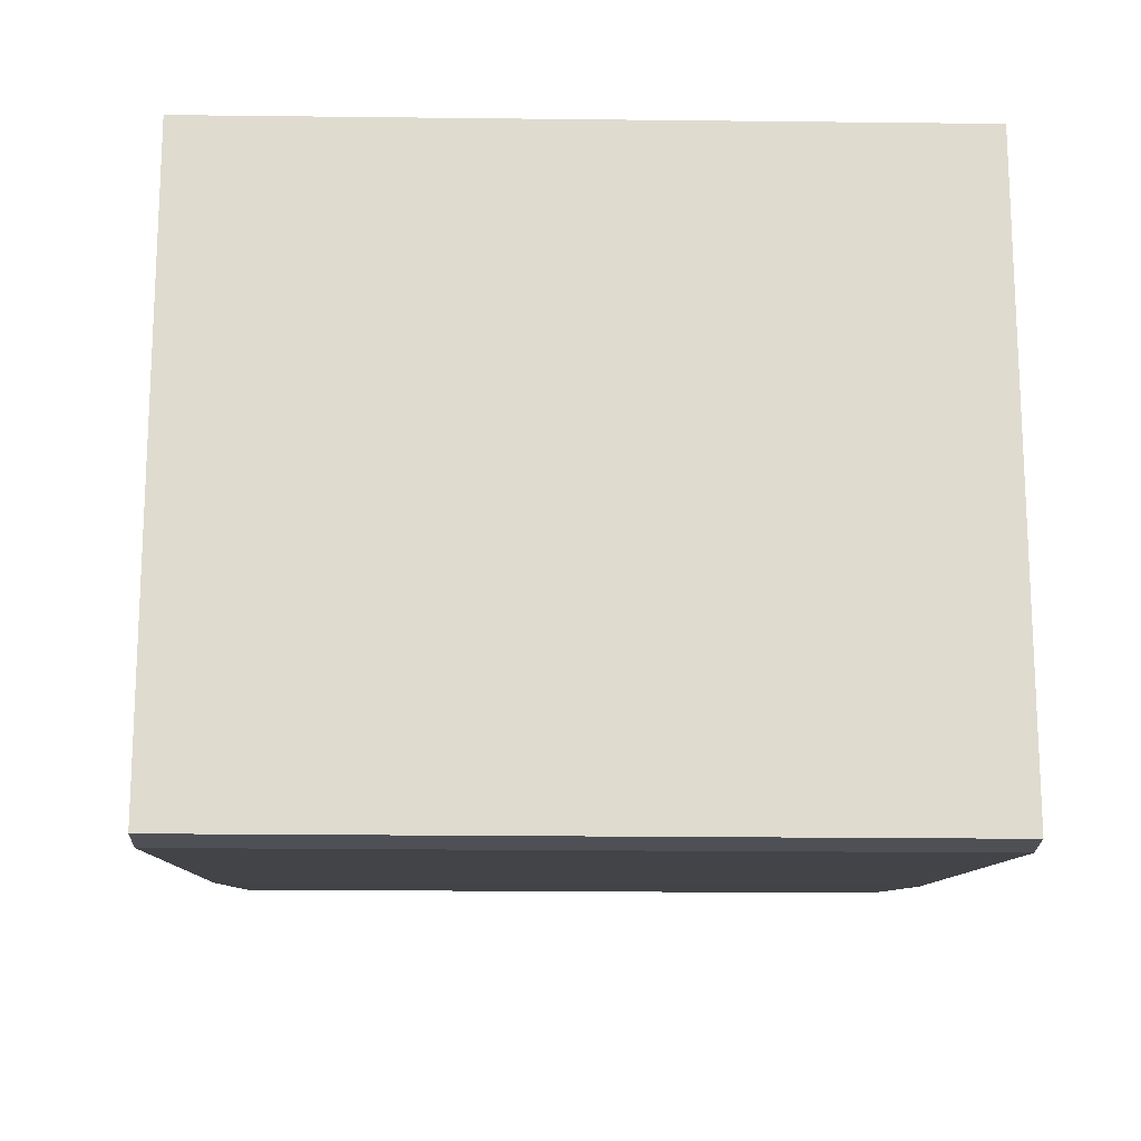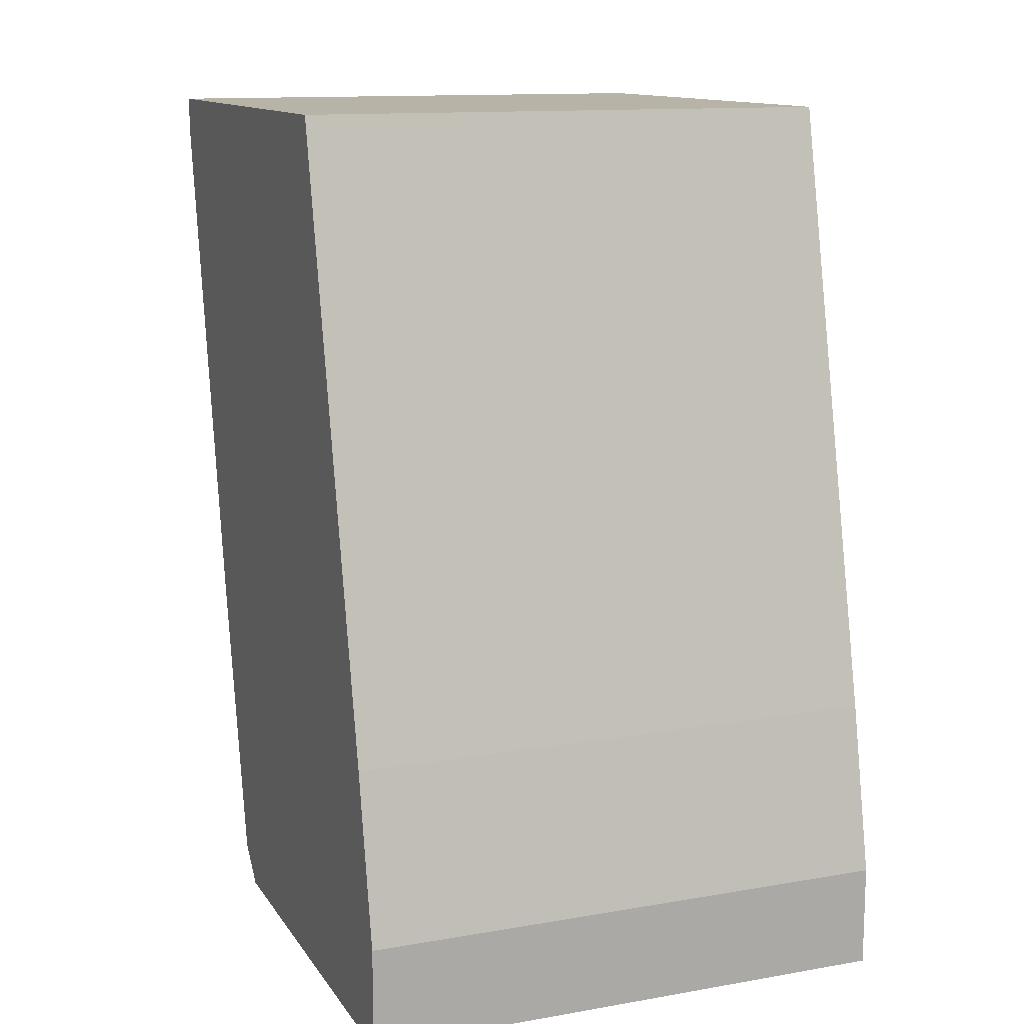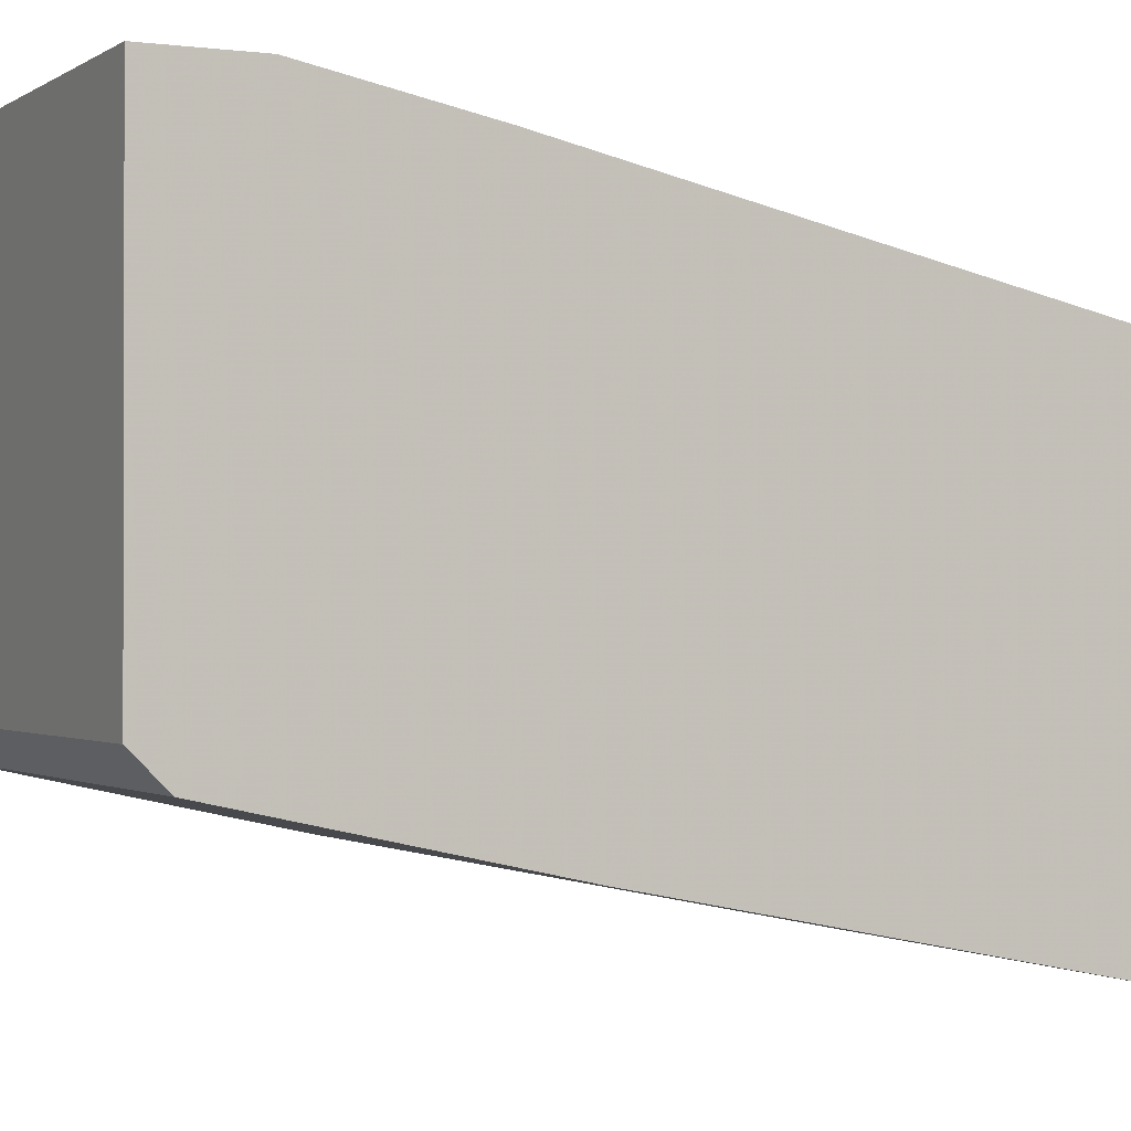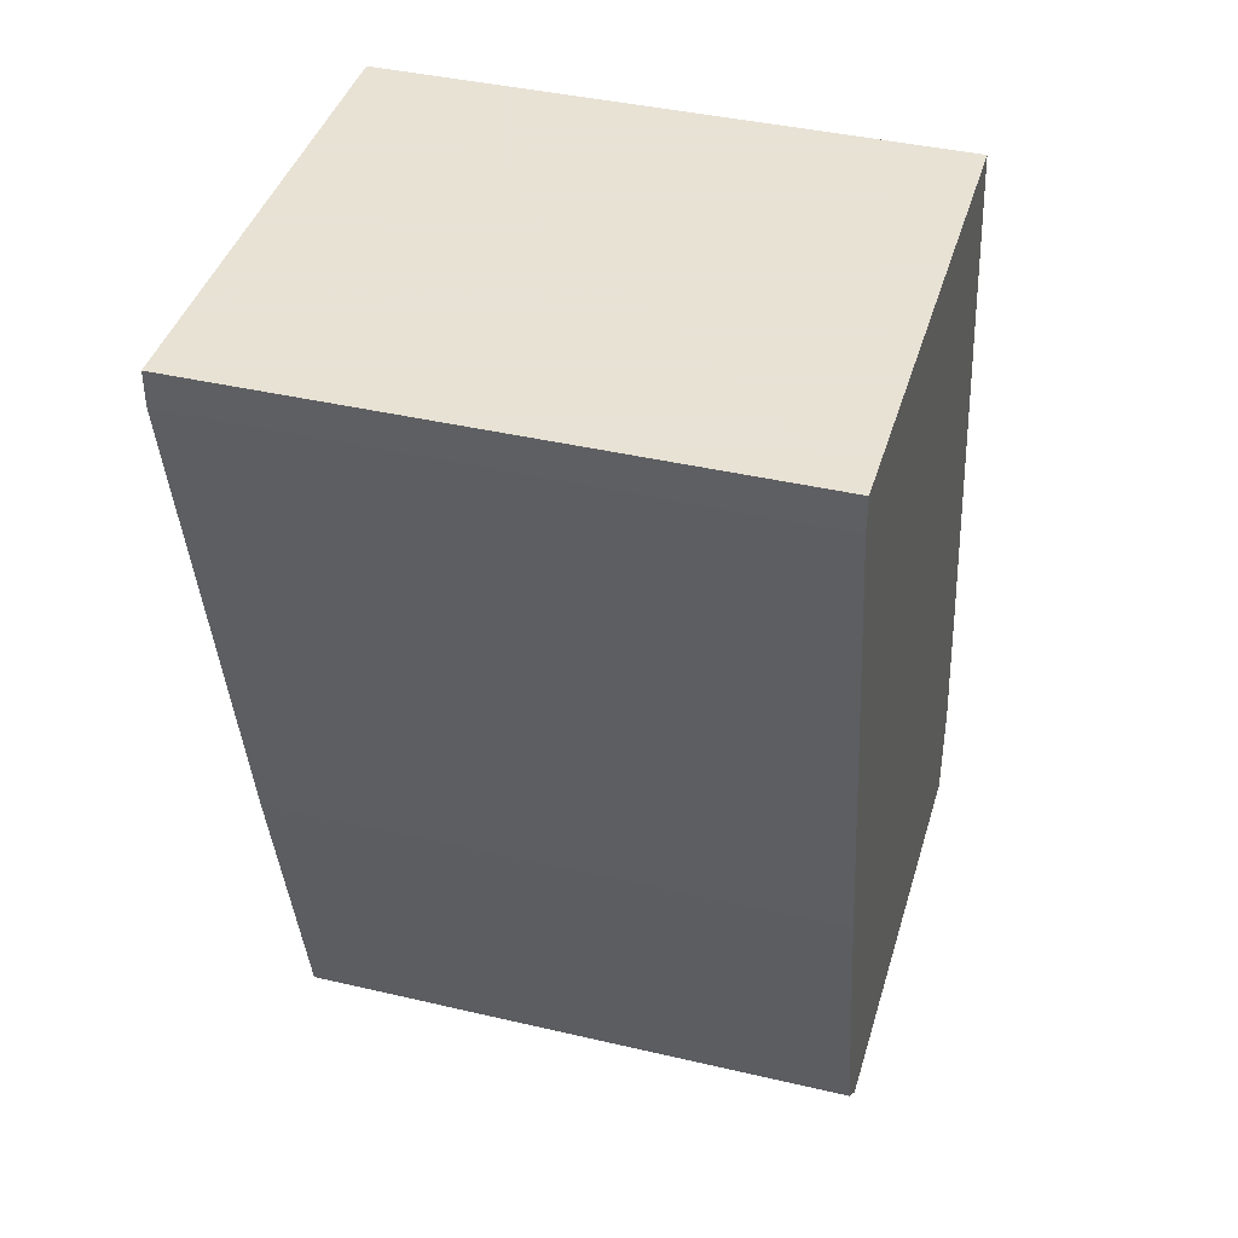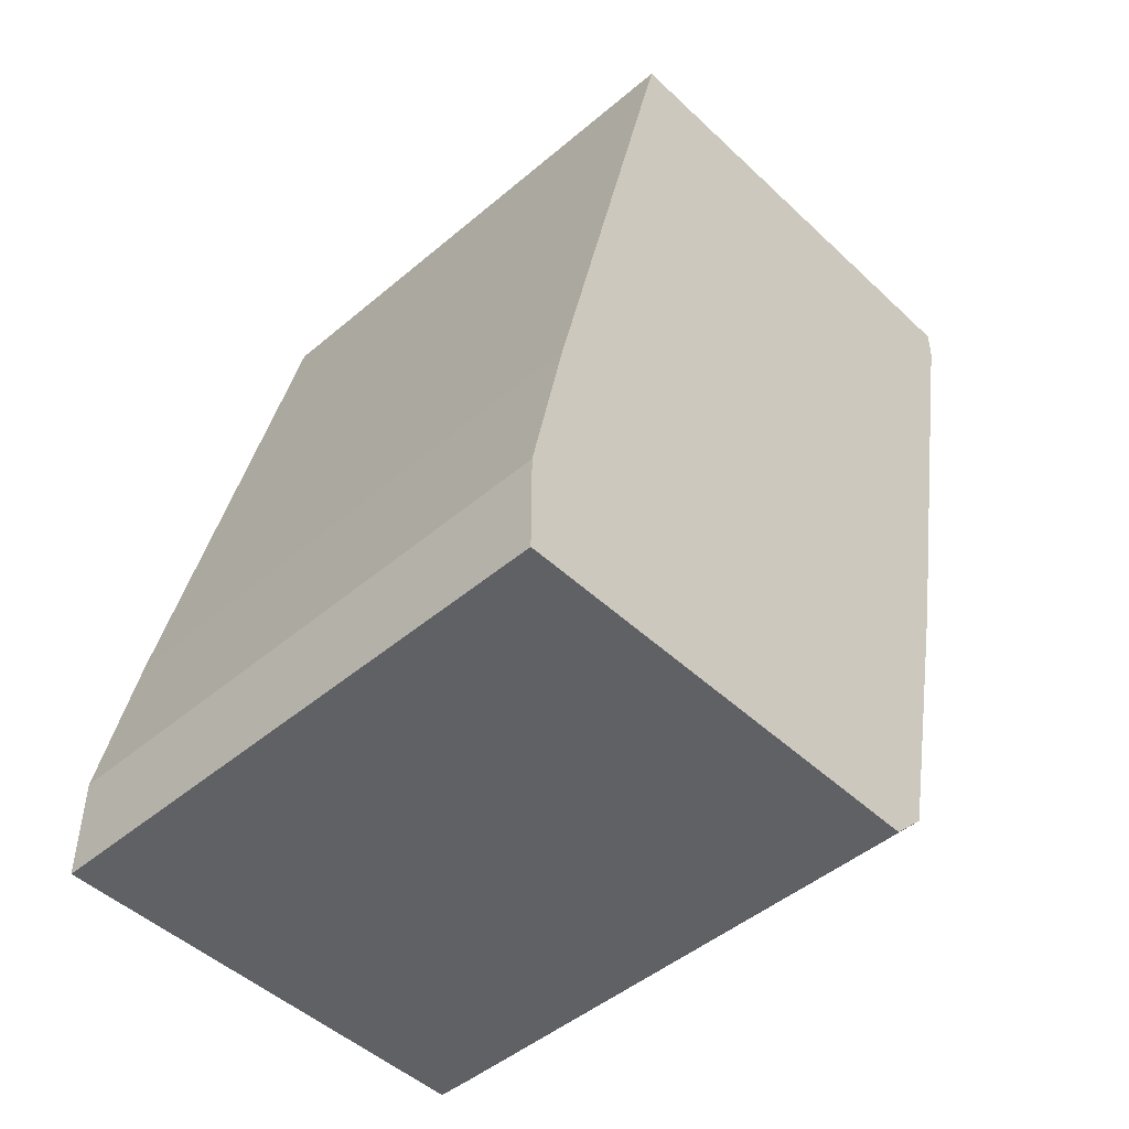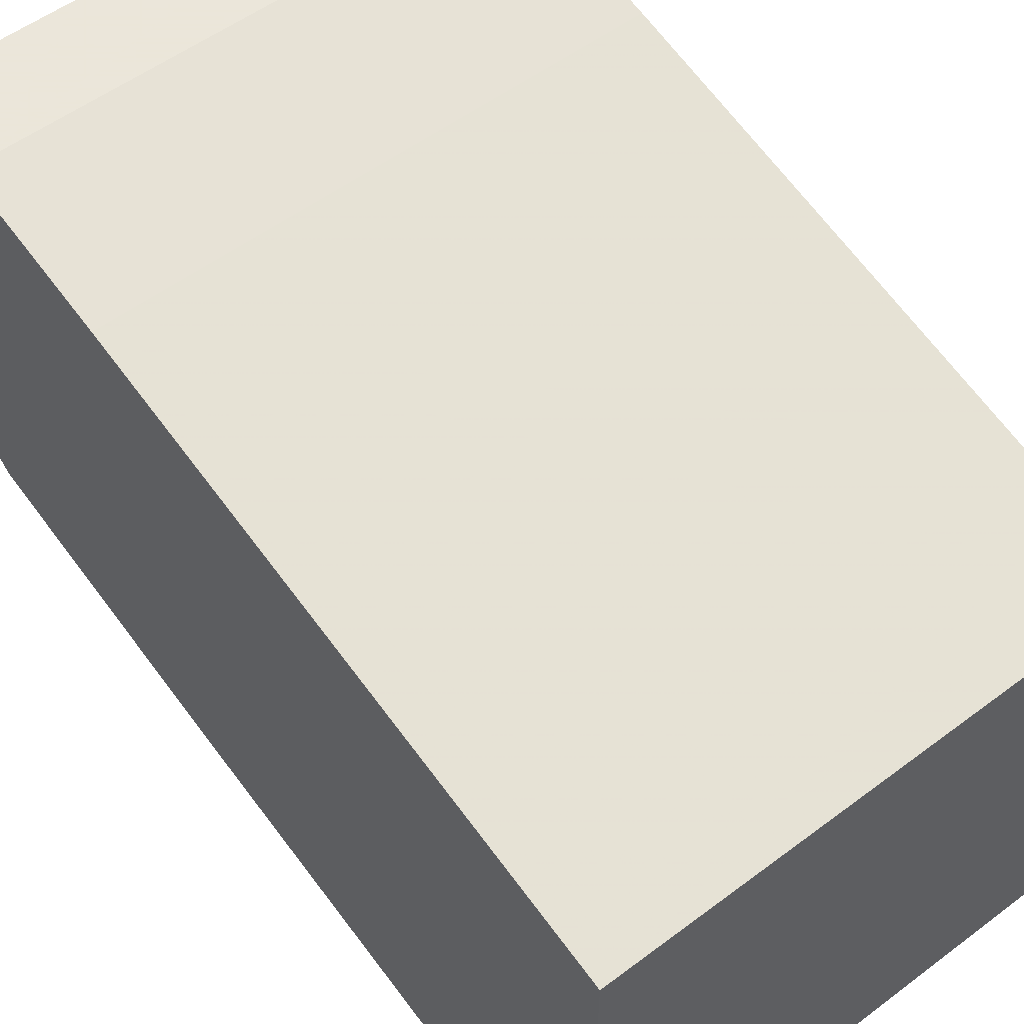
<metadata>
{"format":"obj","ext":"obj","renderer":"f3d","projection":"perspective","resolution":1024,"background":"white","views":[{"elev":-19.4,"azim":-1.3,"up":"+Y"},{"elev":12.9,"azim":158.4,"up":"+Z"},{"elev":-0.9,"azim":-116.1,"up":"+Y"},{"elev":40.6,"azim":16.0,"up":"+Z"},{"elev":-47.6,"azim":-136.5,"up":"+Z"},{"elev":55.0,"azim":-38.4,"up":"+Y"}]}
</metadata>
<code>
v 0.00326 -0.0183 -0.001996
v 0.00326 -0.01391 0.004395
v 0.00326 -0.0175 -0.005592
v 0.00326 -0.01231 -0.002795
v 0.00326 -0.0195 0.003995
v 0.00326 -0.0195 0.004395
v 0.00326 -0.01191 -0.004793
v 0.00326 -0.01191 -0.005993
v 0.00326 -0.01711 -0.005993
v -0.003131 -0.0183 -0.001996
v -0.003131 -0.01391 0.004395
v -0.003131 -0.0175 -0.005592
v -0.003131 -0.01231 -0.002795
v -0.003131 -0.0195 0.003995
v -0.003131 -0.0195 0.004395
v -0.003131 -0.01191 -0.004793
v -0.003131 -0.01191 -0.005993
v -0.003131 -0.01711 -0.005993
f 3 5 1
f 10 3 1
f 5 10 1
f 3 2 6
f 3 7 2
f 2 7 4
f 13 2 4
f 6 2 11
f 11 2 13
f 3 6 5
f 7 3 8
f 8 3 9
f 3 18 9
f 3 10 12
f 18 3 12
f 7 13 4
f 6 14 5
f 14 10 5
f 6 11 15
f 14 6 15
f 16 7 8
f 7 16 13
f 18 8 9
f 16 8 17
f 8 18 17
f 10 18 12
f 10 14 16
f 10 16 18
f 16 11 13
f 11 14 15
f 16 14 11
f 18 16 17

</code>
